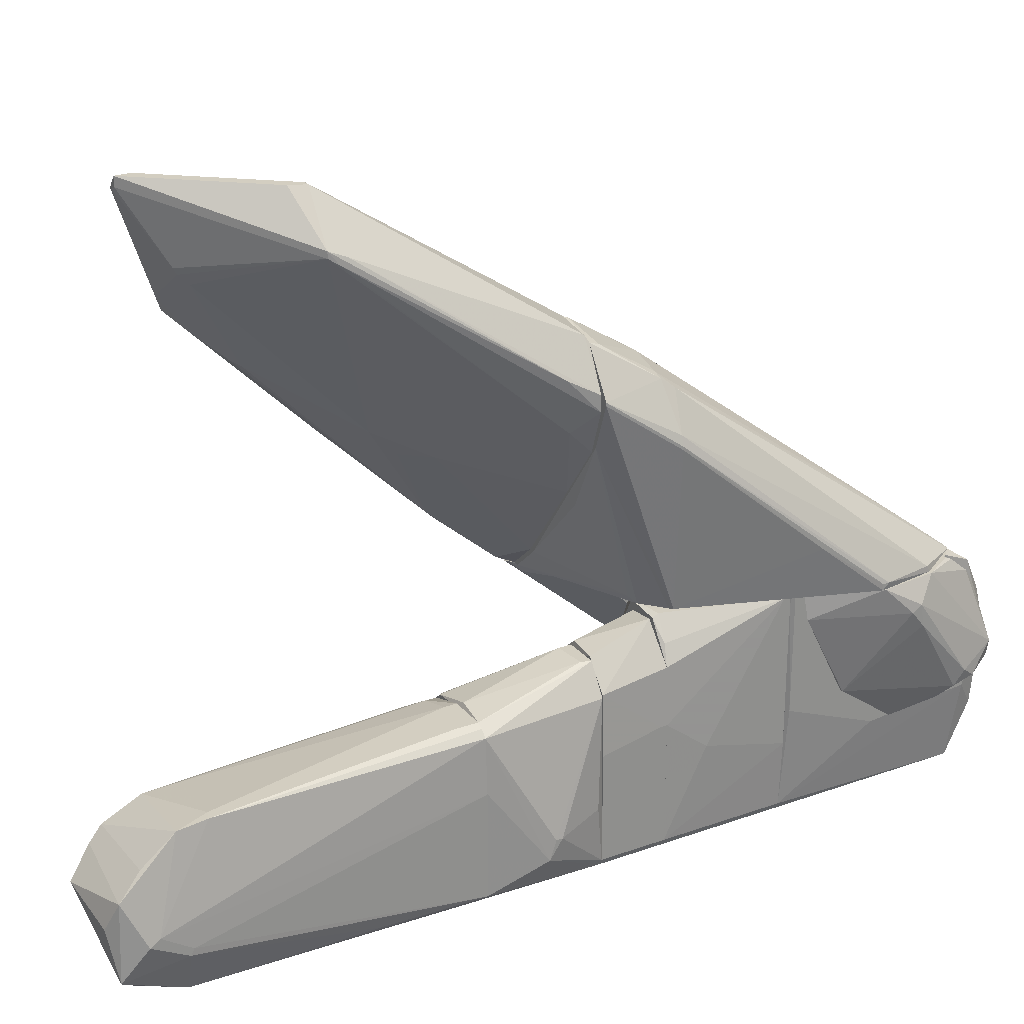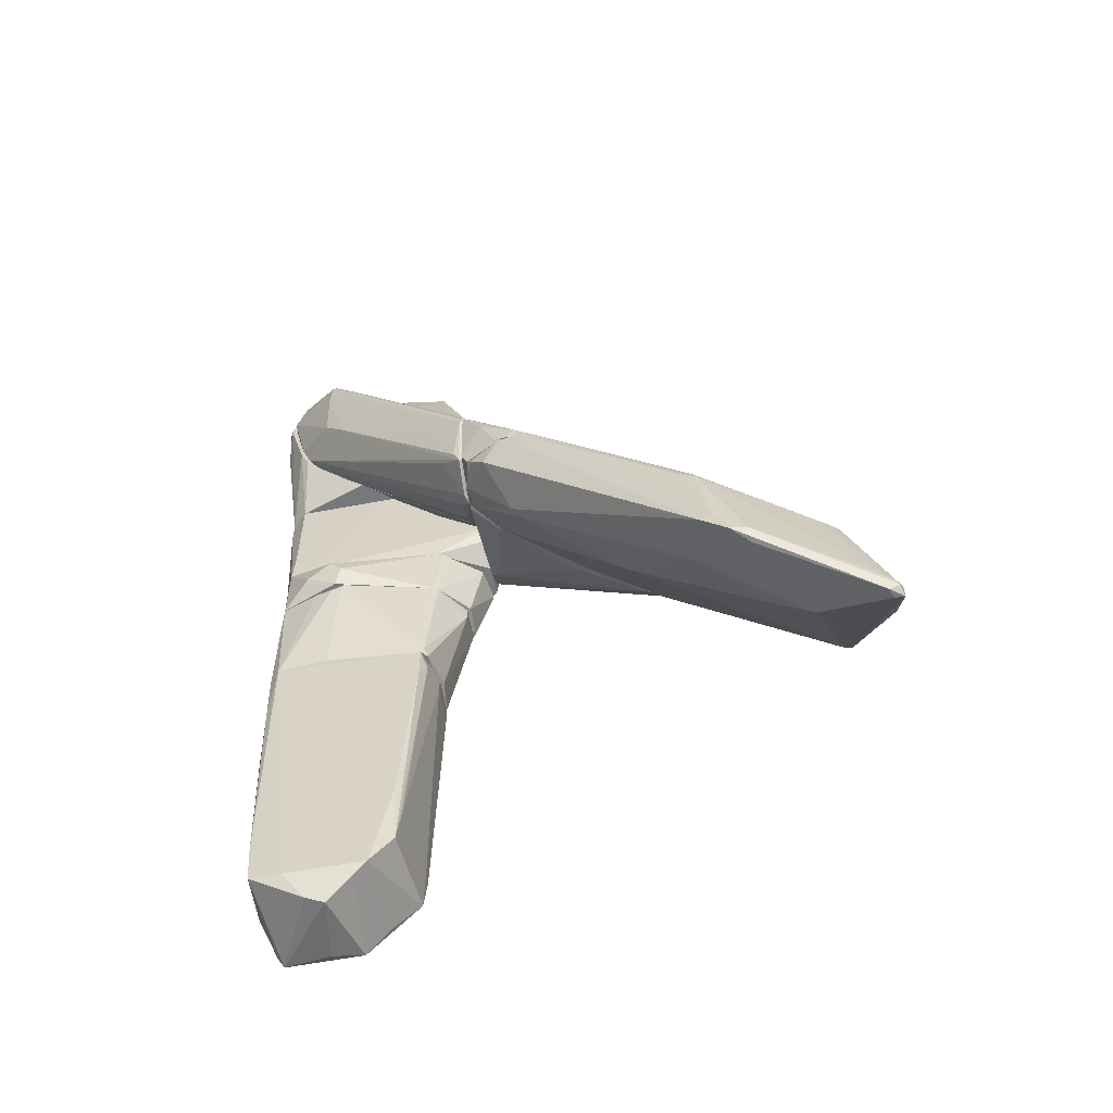
<metadata>
{"format":"obj","ext":"obj","renderer":"f3d","projection":"perspective","resolution":1024,"background":"white","views":[{"elev":25.2,"azim":60.2,"up":"+Z"},{"elev":-57.4,"azim":-80.6,"up":"+Y"}]}
</metadata>
<code>
o convex_0
v -1.748 0.3357 1.835
v -2.494 -4.186 7.062
v -2.453 -4.186 7.062
v -0.6694 0.3357 5.361
v -2.744 0.3357 2.749
v -0.5452 -2.444 6.481
v 0.2433 0.2941 4.532
v -2.412 -2.651 6.647
v -3.158 -3.439 5.32
v -1.955 -3.564 6.025
v -1.084 -2.526 7.228
v -1.54 -1.324 3.703
v -3.117 -2.07 4.988
v -1.582 0.3357 4.532
v -2.536 0.04489 2.168
v -0.4619 0.2941 3.288
v -0.08867 0.3357 5.237
v -2.038 -0.7018 2.624
v -2.494 -4.103 7.187
v -2.412 -2.817 4.78
v -2.329 0.2109 3.661
v -1.126 -0.7434 6.025
v -0.5865 -2.568 6.647
v -1.292 0.2936 2.209
v -2.37 -4.186 7.228
v -0.00576 0.3357 3.952
v -1.997 -3.73 6.232
v -0.8356 0.3357 5.32
v 0.2433 0.2941 4.739
v -1.582 -1.656 4.034
v -3.117 -3.107 4.988
v -1.416 -1.78 6.647
v -2.661 0.3357 2.375
v -0.00576 0.04489 4.242
v -1.167 -2.526 7.228
v -2.121 -0.577 2.5
v -0.1303 0.2941 5.32
v -0.5865 -2.568 6.564
v -2.453 -2.61 6.564
v -3.117 -3.398 5.527
v -3.075 -1.945 4.946
v -2.868 -3.232 5.113
v -2.038 0.2941 1.835
v -1.167 -2.734 7.228
v -2.826 -0.2039 3.122
v -0.5452 -2.36 6.564
v -2.37 -3.979 7.228
v -1.831 0.1281 1.919
v -1.25 -0.3282 5.569
v -2.412 0.3357 1.96
v -3.117 -2.029 4.863
v -2.992 -3.564 5.569
v -2.744 0.003723 2.707
v -1.25 -0.9922 3.703
v -2.536 -3.979 7.062
v -2.37 -4.186 7.104
v -2.412 0.3357 3.371
v -1.997 -3.688 6.149
v -3.158 -3.066 5.153
v -2.536 -1.905 3.786
v -1.582 -1.738 6.523
v -2.536 -2.9 4.822
v 0.1601 -0.07949 4.946
v -2.536 -2.568 6.398
f 13 55 64
f 4 1 5
f 4 5 14
f 1 4 17
f 9 2 19
f 2 3 25
f 19 2 25
f 1 17 26
f 24 1 26
f 16 24 26
f 4 14 28
f 22 4 28
f 7 26 29
f 26 17 29
f 18 12 30
f 10 20 30
f 20 18 30
f 5 1 33
f 7 6 34
f 26 7 34
f 16 26 34
f 11 4 35
f 4 22 35
f 25 11 35
f 32 8 35
f 22 32 35
f 31 15 36
f 4 11 37
f 17 4 37
f 29 17 37
f 6 23 38
f 23 25 38
f 10 30 38
f 34 6 38
f 19 8 39
f 14 21 39
f 13 9 40
f 9 19 40
f 5 13 41
f 39 21 41
f 9 31 42
f 36 15 43
f 23 11 44
f 11 25 44
f 25 23 44
f 11 23 46
f 37 11 46
f 29 37 46
f 8 19 47
f 19 25 47
f 35 8 47
f 25 35 47
f 12 18 48
f 1 24 48
f 24 12 48
f 18 36 48
f 43 1 48
f 36 43 48
f 28 14 49
f 22 28 49
f 39 8 49
f 14 39 49
f 33 1 50
f 15 33 50
f 1 43 50
f 43 15 50
f 13 5 51
f 5 45 51
f 3 2 52
f 2 9 52
f 27 3 52
f 9 42 52
f 15 31 53
f 5 33 53
f 33 15 53
f 45 5 53
f 24 16 54
f 12 24 54
f 30 12 54
f 16 34 54
f 38 30 54
f 34 38 54
f 19 39 55
f 13 40 55
f 40 19 55
f 25 3 56
f 3 27 56
f 38 25 56
f 27 38 56
f 14 5 57
f 21 14 57
f 5 41 57
f 41 21 57
f 20 10 58
f 10 38 58
f 38 27 58
f 27 52 58
f 52 42 58
f 9 13 59
f 31 9 59
f 13 51 59
f 51 45 59
f 53 31 59
f 45 53 59
f 36 18 60
f 31 36 60
f 42 31 60
f 8 32 61
f 32 22 61
f 49 8 61
f 22 49 61
f 18 20 62
f 20 58 62
f 58 42 62
f 60 18 62
f 42 60 62
f 6 7 63
f 23 6 63
f 7 29 63
f 46 23 63
f 29 46 63
f 41 13 64
f 39 41 64
f 55 39 64
o convex_1
v 0.9485 4.526 1.835
v -2.702 0.3357 2.458
v -2.66 0.3774 2.334
v 0.2844 0.3357 4.656
v 0.2017 1.29 1.835
v -0.7939 0.3774 5.32
v -0.5038 4.11 1.835
v -1.665 0.3357 1.835
v 0.5752 5.023 1.919
v -2.287 1.746 1.877
v 0.1603 1.125 4.739
v 1.073 3.737 1.919
v -2.287 0.3774 3.536
v -1.374 2.949 2.043
v -0.5038 1.166 4.863
v -0.4206 0.3778 3.122
v -2.411 0.5019 1.835
v -1.54 0.5019 4.407
v 0.5335 1.207 4.034
v -0.08879 0.3357 5.237
v -0.5038 4.11 1.877
v -0.08879 1.041 1.835
v -2.494 1.415 1.835
v 0.9485 4.484 1.919
v 0.243 1.332 1.835
v 0.409 4.65 2.209
v -2.702 0.3357 2.748
v 0.07712 0.3357 4.034
v 1.073 3.737 1.835
v -1.54 0.3357 4.532
v 0.4921 1.207 4.158
v 0.5335 5.065 1.835
v -1.292 0.3357 2.168
v -0.4206 1.166 4.864
v -2.702 0.5019 2.624
v -2.411 0.3357 1.919
v -1.291 3.198 1.835
v 0.2017 1.29 4.614
v -0.2547 4.359 1.877
v 0.5335 1.207 3.992
v -0.8352 2.824 2.831
v 0.6166 5.065 1.877
v 1.073 3.82 1.919
v -0.7939 0.3357 5.32
v -0.08879 0.4607 5.195
v -0.6697 0.419 5.32
v 0.03574 1.125 4.78
v -0.1716 0.9583 1.919
v -0.5865 1 4.947
v 0.2844 0.3357 4.614
v -2.37 1.29 2.292
v -2.619 0.8755 2.126
v 0.9067 2.948 2.5
v 0.4507 4.484 2.333
f 111 102 118
f 65 69 71
f 68 66 72
f 71 69 72
f 71 72 81
f 78 77 82
f 66 68 84
f 68 75 84
f 72 69 86
f 71 81 87
f 69 65 89
f 66 84 91
f 68 72 92
f 86 69 92
f 69 89 92
f 89 65 93
f 70 82 94
f 82 77 94
f 77 91 94
f 91 84 94
f 75 68 95
f 68 83 95
f 65 71 96
f 90 73 96
f 92 72 97
f 80 92 97
f 90 79 98
f 74 87 99
f 91 77 99
f 66 91 99
f 66 67 100
f 72 66 100
f 67 81 100
f 81 72 100
f 74 78 101
f 85 71 101
f 78 85 101
f 71 87 101
f 87 74 101
f 75 95 102
f 95 88 102
f 71 85 103
f 85 79 103
f 79 90 103
f 96 71 103
f 90 96 103
f 83 68 104
f 78 82 105
f 85 78 105
f 88 65 106
f 65 96 106
f 96 73 106
f 102 88 106
f 83 76 107
f 65 88 107
f 93 65 107
f 76 93 107
f 95 83 107
f 88 95 107
f 70 94 108
f 94 84 108
f 84 75 109
f 109 98 110
f 79 70 110
f 98 79 110
f 70 108 110
f 108 84 110
f 84 109 110
f 75 102 111
f 109 75 111
f 98 109 111
f 72 86 112
f 92 80 112
f 86 92 112
f 97 72 112
f 80 97 112
f 70 79 113
f 82 70 113
f 79 85 113
f 105 82 113
f 85 105 113
f 68 92 114
f 92 89 114
f 104 68 114
f 89 104 114
f 78 74 115
f 77 78 115
f 74 99 115
f 99 77 115
f 67 66 116
f 81 67 116
f 87 81 116
f 66 99 116
f 99 87 116
f 76 83 117
f 93 76 117
f 89 93 117
f 83 104 117
f 104 89 117
f 73 90 118
f 90 98 118
f 106 73 118
f 102 106 118
f 98 111 118
o convex_2
v 0.4091 -5.057 -1.027
v 0.4091 -1.365 1.172
v 0.4921 -1.365 1.13
v -0.4619 -1.365 -1.068
v -0.5864 -5.513 0.5906
v 0.5752 -5.099 1.006
v 0.6166 -1.365 -1.027
v -0.5864 -1.365 1.006
v -0.5448 -5.513 -0.8607
v 0.7826 -5.554 -0.1972
v 0.4507 -5.928 -0.03121
v -0.5864 -1.365 -0.9438
v -0.5033 -5.057 0.8809
v 0.5752 -1.365 1.047
v 0.6166 -5.845 -0.6534
v -0.4204 -5.97 0.09297
v -0.08842 -1.532 1.172
v -0.2129 -2.859 -1.11
v 0.6166 -5.804 0.3418
v 0.5336 -1.365 -1.11
v 0.7826 -5.098 -0.446
v 0.5336 -5.057 -1.027
v 0.6166 -1.365 0.3418
v -0.5864 -5.555 -0.4462
v 0.5752 -4.725 1.047
v 0.7826 -5.43 -0.1141
v -0.4619 -1.573 1.088
v 0.4507 -4.683 1.047
v -0.4619 -5.887 -0.1556
v -0.2129 -1.365 -1.11
v -0.5864 -4.227 0.8396
v -0.5448 -4.974 -0.9025
v 0.2848 -4.186 -1.068
v -0.4619 -4.6 0.9227
v 0.6166 -2.735 -0.9853
v 0.5752 -5.721 -0.7365
v 0.4091 -1.656 1.172
v -0.08842 -1.365 1.172
v -0.5448 -5.679 0.4246
v -0.5864 -1.822 1.006
v 0.7826 -5.057 -0.3629
v -0.5033 -2.236 -1.027
v 0.5336 -5.513 0.6323
f 157 137 161
f 120 121 122
f 122 121 125
f 120 122 126
f 126 122 130
f 123 126 130
f 123 124 131
f 125 121 132
f 133 129 134
f 128 124 137
f 133 128 137
f 129 133 137
f 134 129 137
f 122 125 138
f 128 133 139
f 139 133 140
f 127 119 140
f 138 125 140
f 125 132 141
f 123 130 142
f 130 127 142
f 132 121 143
f 124 128 144
f 128 139 144
f 141 132 144
f 143 124 144
f 132 143 144
f 131 124 146
f 124 143 146
f 143 135 146
f 127 133 147
f 133 134 147
f 142 127 147
f 136 122 148
f 122 138 148
f 138 136 148
f 126 123 149
f 123 131 149
f 119 127 150
f 127 130 150
f 136 119 150
f 119 136 151
f 136 138 151
f 140 119 151
f 138 140 151
f 145 131 152
f 135 145 152
f 131 146 152
f 146 135 152
f 125 139 153
f 139 140 153
f 140 125 153
f 133 127 154
f 140 133 154
f 127 140 154
f 121 120 155
f 120 135 155
f 143 121 155
f 135 143 155
f 120 126 156
f 135 120 156
f 126 145 156
f 145 135 156
f 134 137 157
f 123 142 157
f 147 134 157
f 142 147 157
f 145 126 158
f 131 145 158
f 126 149 158
f 149 131 158
f 139 125 159
f 125 141 159
f 144 139 159
f 141 144 159
f 130 122 160
f 122 136 160
f 150 130 160
f 136 150 160
f 124 123 161
f 137 124 161
f 123 157 161
o convex_3
v -0.7523 0.128 -0.529
v 0.8241 -0.4941 -0.4045
v 0.8241 -0.5771 -0.4045
v -0.13 0.003593 1.504
v -0.5863 -1.365 1.005
v -0.4617 -1.365 -1.068
v 0.5751 -1.365 1.047
v 0.5751 0.1698 -1.11
v 0.5751 0.1698 1.13
v 0.6166 -1.365 -1.027
v -0.5863 0.1698 1.089
v -0.5447 0.1698 -1.027
v -0.8353 0.04506 -0.1558
v -0.5863 -1.365 -0.9438
v 0.3262 0.1698 1.504
v -0.005612 -1.323 1.213
v -0.1715 0.003593 -1.151
v 0.5335 -1.365 -1.11
v 0.8241 -0.6598 -0.6532
v -0.6277 -1.323 -0.28
v 0.6581 0.08652 -0.28
v 0.4092 -1.365 1.171
v -0.8353 0.1698 -0.1142
v -0.5863 -1.282 1.047
v -0.2129 -1.365 -1.11
v 0.6166 -1.365 0.3419
v -0.5447 0.1698 1.171
v -0.5033 -1.365 1.089
v 0.6166 0.1698 -1.027
v 0.2846 0.04506 1.504
v -0.13 0.1698 1.504
v -0.13 0.1698 -1.151
v -0.8353 0.08652 -0.28
f 174 184 194
f 166 167 168
f 164 163 170
f 168 164 170
f 168 167 171
f 170 169 172
f 172 169 173
f 167 166 175
f 162 173 175
f 173 167 175
f 168 170 176
f 170 172 176
f 167 173 178
f 171 167 179
f 169 171 179
f 163 164 180
f 164 168 180
f 171 169 180
f 166 174 181
f 175 166 181
f 170 163 182
f 166 168 183
f 168 176 183
f 173 162 184
f 172 173 184
f 184 174 185
f 174 166 185
f 172 184 185
f 167 178 186
f 179 167 186
f 178 179 186
f 168 171 187
f 180 168 187
f 171 180 187
f 176 172 188
f 185 165 188
f 172 185 188
f 177 165 189
f 166 183 189
f 183 177 189
f 165 185 189
f 185 166 189
f 169 170 190
f 163 180 190
f 180 169 190
f 182 163 190
f 170 182 190
f 176 165 191
f 165 177 191
f 183 176 191
f 177 183 191
f 165 176 192
f 188 165 192
f 176 188 192
f 173 169 193
f 178 173 193
f 169 179 193
f 179 178 193
f 162 175 194
f 181 174 194
f 175 181 194
f 184 162 194
o convex_4
v -2.246 1.664 1.254
v -0.9599 3.488 1.835
v -0.9597 4.733 0.5079
v -0.9599 2.866 -0.2386
v -1.001 0.9999 1.835
v -1.624 4.608 -0.4874
v -2.495 1.415 1.835
v -1.914 0.2946 1.794
v -1.001 3.861 -1.027
v -0.9597 5.065 -1.11
v -2.37 0.6679 1.711
v -1.499 3.613 -0.5288
v -1.292 3.239 1.835
v -1.001 5.189 -0.1974
v -1.001 3.571 -0.9024
v -1.499 4.691 -0.28
v -1.706 0.4192 1.711
v -0.9599 1.124 1.711
v -1.001 4.774 -1.234
v -1.001 4.525 0.7981
v -2.246 1.913 1.752
v -2.37 0.5021 1.794
v -1.25 0.7925 1.711
v -1.789 0.2946 1.835
v -1.084 5.064 -1.068
v -0.9599 3.405 -0.7777
v -1.582 4.691 -0.4459
v -2.495 1.331 1.794
v -1.582 4.318 -0.5288
v -1.001 3.903 1.503
v -1.001 4.857 0.3832
v -1.624 3.239 -0.2386
v -1.748 4.152 -0.07239
v -2.37 0.5021 1.835
v -0.9597 5.189 -0.1974
v -2.204 0.7508 1.545
v -1.499 1.331 0.9226
v -0.9599 4.525 -1.193
v -1.914 2.369 1.794
f 215 201 233
f 199 196 201
f 201 196 207
f 206 203 209
f 197 196 212
f 196 199 212
f 204 197 212
f 198 204 212
f 203 206 213
f 211 198 217
f 212 199 217
f 198 212 217
f 199 201 218
f 202 211 218
f 211 217 218
f 217 199 218
f 208 204 219
f 213 200 219
f 204 213 219
f 204 198 220
f 209 203 220
f 210 208 221
f 219 200 221
f 208 219 221
f 201 200 222
f 195 205 222
f 205 216 222
f 200 213 223
f 213 206 223
f 195 222 223
f 222 200 223
f 196 197 224
f 207 196 224
f 197 214 224
f 214 207 224
f 208 210 225
f 214 197 225
f 210 214 225
f 205 195 226
f 206 209 226
f 216 205 226
f 209 216 226
f 195 223 226
f 223 206 226
f 200 201 227
f 215 210 227
f 201 215 227
f 221 200 227
f 210 221 227
f 216 202 228
f 218 201 228
f 202 218 228
f 201 222 228
f 222 216 228
f 197 204 229
f 204 208 229
f 225 197 229
f 208 225 229
f 209 202 230
f 202 216 230
f 216 209 230
f 202 209 231
f 198 211 231
f 211 202 231
f 220 198 231
f 209 220 231
f 213 204 232
f 203 213 232
f 204 220 232
f 220 203 232
f 201 207 233
f 207 214 233
f 214 210 233
f 210 215 233
o convex_5
v -0.5862 0.1698 1.088
v 0.6164 1.041 0.549
v 0.6164 0.958 0.549
v -0.5447 1.041 -1.027
v 0.575 0.1698 -1.11
v -0.1715 1.041 1.711
v 0.575 0.1698 1.172
v -0.8766 0.1698 -0.2386
v 0.575 1.041 -1.11
v -0.5862 1.041 1.088
v -0.5447 0.1698 -1.027
v -0.9594 0.5847 -0.3214
v 0.2432 0.9994 1.794
v -0.1302 0.2114 1.545
v 0.575 1.041 1.296
v -0.2544 1.041 -1.151
v 0.2847 0.1698 1.545
v 0.6164 0.1698 -1.027
v -0.1715 0.1698 -1.151
v -0.9594 0.4188 -0.1556
v -0.6277 1.041 -0.6117
v -0.8351 0.4603 -0.6535
v 0.6164 1.041 -1.027
v 0.6164 0.1698 0.3833
v 0.409 1.041 -1.151
v -0.5447 0.1698 1.172
v -0.5447 1.041 1.213
v 0.409 0.3773 -1.151
f 252 258 261
f 235 237 239
f 234 238 240
f 238 234 241
f 237 235 242
f 239 237 243
f 238 241 244
f 246 239 247
f 236 235 248
f 235 239 248
f 240 236 248
f 239 246 248
f 246 240 248
f 237 242 249
f 244 237 249
f 234 240 250
f 240 246 250
f 246 247 250
f 235 236 251
f 240 238 251
f 238 242 251
f 238 244 252
f 244 249 252
f 241 234 253
f 234 243 253
f 245 241 253
f 243 245 253
f 243 237 254
f 245 243 254
f 237 245 254
f 237 244 255
f 244 241 255
f 241 245 255
f 245 237 255
f 242 235 256
f 235 251 256
f 251 242 256
f 236 240 257
f 251 236 257
f 240 251 257
f 242 238 258
f 249 242 258
f 252 249 258
f 247 239 259
f 234 250 259
f 250 247 259
f 243 234 260
f 239 243 260
f 234 259 260
f 259 239 260
f 238 252 261
f 258 238 261
o convex_6
v 0.5751 5.604 1.213
v -0.3789 2.7 -1.193
v -0.9597 3.862 -1.068
v -0.9597 2.7 1.835
v 0.6996 2.742 1.835
v 0.5751 5.314 -1.11
v -0.5863 5.645 1.006
v 0.6166 2.7 -1.027
v -0.9597 5.065 -1.11
v 0.6996 4.982 1.835
v -0.9597 3.572 1.835
v -0.4619 5.562 -0.9439
v -0.4203 4.733 -1.4
v 0.6996 5.645 0.7152
v -0.9597 2.7 0.01041
v -0.9597 5.231 -0.1971
v 0.6996 3.987 -0.1971
v 0.5336 5.106 1.835
v -0.8352 4.857 -1.359
v 0.5751 2.7 -1.11
v 0.6166 5.604 -0.4042
v -0.5863 5.687 0.1349
v 0.4506 5.729 1.088
v 0.6581 2.7 1.835
v 0.1186 5.48 -1.11
v 0.6996 2.742 0.3005
v 0.6996 5.396 -0.07257
v -0.5863 2.7 -0.9854
v -0.4619 4.194 1.835
v -0.9597 4.857 0.4662
v 0.6581 5.355 1.669
v -0.5033 4.401 -1.4
v -0.5863 5.604 -0.612
v -0.9182 4.733 -1.317
v -0.9597 3.613 -0.9439
v 0.4506 5.729 0.7981
v -0.9597 4.276 1.172
v -0.08863 2.7 -1.193
v -0.3789 4.567 -1.4
v -0.9597 5.189 -0.8194
v 0.1602 5.729 1.047
v -0.6693 4.235 -1.359
v -0.5863 5.687 0.5074
v -0.5033 5.604 -0.695
v 0.2846 4.899 1.835
f 290 279 306
f 265 263 269
f 264 265 270
f 265 266 271
f 270 265 272
f 265 271 272
f 271 266 275
f 265 264 276
f 263 265 276
f 270 272 277
f 275 266 278
f 272 271 279
f 270 273 280
f 269 263 281
f 267 269 281
f 262 275 284
f 266 265 285
f 265 269 285
f 267 274 286
f 280 273 286
f 274 280 286
f 282 267 286
f 273 282 286
f 278 266 287
f 269 278 287
f 266 285 287
f 285 269 287
f 269 267 288
f 278 269 288
f 275 278 288
f 267 282 288
f 282 275 288
f 264 263 289
f 263 276 289
f 268 272 290
f 272 279 290
f 277 272 291
f 268 277 291
f 275 262 292
f 271 275 292
f 268 279 292
f 279 271 292
f 262 284 292
f 280 274 293
f 273 270 294
f 263 264 295
f 264 270 295
f 270 280 295
f 276 264 296
f 264 289 296
f 289 276 296
f 275 282 297
f 284 275 297
f 272 268 298
f 268 291 298
f 291 272 298
f 281 263 299
f 263 293 299
f 299 293 300
f 274 267 300
f 267 281 300
f 293 274 300
f 281 299 300
f 270 277 301
f 277 283 301
f 294 270 301
f 283 294 301
f 268 292 302
f 292 284 302
f 297 283 302
f 284 297 302
f 293 263 303
f 280 293 303
f 263 295 303
f 295 280 303
f 277 268 304
f 283 277 304
f 268 302 304
f 302 283 304
f 282 273 305
f 273 294 305
f 294 283 305
f 297 282 305
f 283 297 305
f 279 268 306
f 268 290 306
o convex_7
v 0.7411 4.235 -0.1558
v 0.7411 4.94 1.835
v 0.7411 5.023 1.794
v 1.156 4.318 1.255
v 0.6996 2.866 1.835
v 0.6996 5.438 0.0931
v 1.073 5.231 0.3007
v 1.073 3.779 1.835
v 0.6996 3.489 0.3835
v 0.9485 5.562 0.6324
v 0.6996 5.438 1.338
v 0.99 4.525 1.835
v 1.073 4.94 0.2177
v 0.7411 3.489 0.3835
v 0.7411 2.908 1.504
v 1.156 4.277 1.545
v 0.6996 5.645 0.7985
v 1.156 4.152 1.462
v 0.6996 4.94 1.835
v 0.7411 5.272 1.587
v 0.6996 4.235 -0.1558
v 1.114 5.065 0.425
v 0.7411 5.355 0.05178
v 0.9071 5.562 0.425
v 0.9485 4.774 0.05178
f 307 329 331
f 308 311 314
f 311 312 315
f 312 311 317
f 309 308 318
f 308 314 318
f 315 307 320
f 307 319 320
f 319 310 320
f 314 311 321
f 311 315 321
f 315 320 321
f 318 314 322
f 316 318 322
f 312 317 323
f 317 316 323
f 320 310 324
f 314 321 324
f 321 320 324
f 310 322 324
f 322 314 324
f 308 309 325
f 311 308 325
f 317 311 325
f 317 325 326
f 316 317 326
f 309 318 326
f 318 316 326
f 325 309 326
f 307 315 327
f 315 312 327
f 313 316 328
f 310 319 328
f 319 313 328
f 322 310 328
f 316 322 328
f 307 327 329
f 327 312 329
f 316 313 330
f 312 323 330
f 323 316 330
f 329 312 330
f 313 329 330
f 319 307 331
f 313 319 331
f 329 313 331
o convex_8
v -0.7524 2.7 0.2592
v -0.9597 1.124 1.794
v -0.9597 1.207 1.669
v -0.9597 2.7 1.835
v -0.6279 1.456 1.835
v -0.6279 2.7 1.835
v -0.9597 2.7 0.05162
v -0.6279 2.659 0.4253
v -0.9182 2.576 0.1349
v -0.6279 1.995 1.13
v -0.9182 1.207 1.669
v -0.9597 1.124 1.835
f 333 336 343
f 334 333 335
f 332 335 337
f 335 336 337
f 334 335 338
f 335 332 338
f 332 337 339
f 337 336 339
f 338 332 340
f 334 338 340
f 332 339 340
f 340 339 341
f 339 336 341
f 341 336 342
f 333 334 342
f 336 333 342
f 334 340 342
f 340 341 342
f 335 333 343
f 336 335 343
o convex_9
v 0.2432 1.041 1.794
v -0.2545 1.041 -1.151
v -0.2959 1.249 -1.151
v 0.6166 2.7 -1.027
v -0.6279 2.7 1.835
v 0.6582 2.7 1.835
v 0.6166 1.041 -1.027
v -0.5863 2.7 -0.9854
v -0.5863 1.041 1.088
v -0.6279 1.041 -0.6119
v 0.5751 1.041 1.296
v -0.6279 1.497 1.835
v -0.08858 2.7 -1.193
v 0.6582 1.58 0.1348
v 0.4092 1.041 -1.151
v -0.213 1.041 1.835
v -0.5448 1.041 -1.027
v -0.3789 2.368 -1.193
v 0.6582 2.7 -0.1554
v 0.5751 2.7 -1.11
v -0.6279 2.7 0.3011
v 0.6166 1.041 0.5492
v -0.5448 1.29 1.835
v 0.6582 2.617 1.835
v 0.2432 1.124 1.835
v 0.4507 1.083 1.545
v 0.5751 1.041 -1.11
v -0.3789 2.7 -1.193
v -0.5863 1.414 -0.9854
f 361 360 372
f 347 348 349
f 344 345 350
f 348 347 351
f 345 344 352
f 345 352 353
f 344 350 354
f 349 348 355
f 348 353 355
f 353 352 355
f 351 347 356
f 350 345 358
f 352 344 359
f 349 355 359
f 346 345 360
f 345 353 360
f 345 346 361
f 358 345 361
f 356 358 361
f 346 360 361
f 347 349 362
f 350 347 362
f 349 357 362
f 357 350 362
f 347 350 363
f 356 347 363
f 358 356 363
f 348 351 364
f 351 353 364
f 353 348 364
f 354 350 365
f 350 357 365
f 355 352 366
f 352 359 366
f 359 355 366
f 357 349 367
f 349 359 367
f 354 365 367
f 365 357 367
f 359 344 368
f 367 359 368
f 367 368 369
f 344 354 369
f 354 367 369
f 368 344 369
f 350 358 370
f 363 350 370
f 358 363 370
f 351 356 371
f 361 351 371
f 356 361 371
f 353 351 372
f 360 353 372
f 351 361 372

</code>
